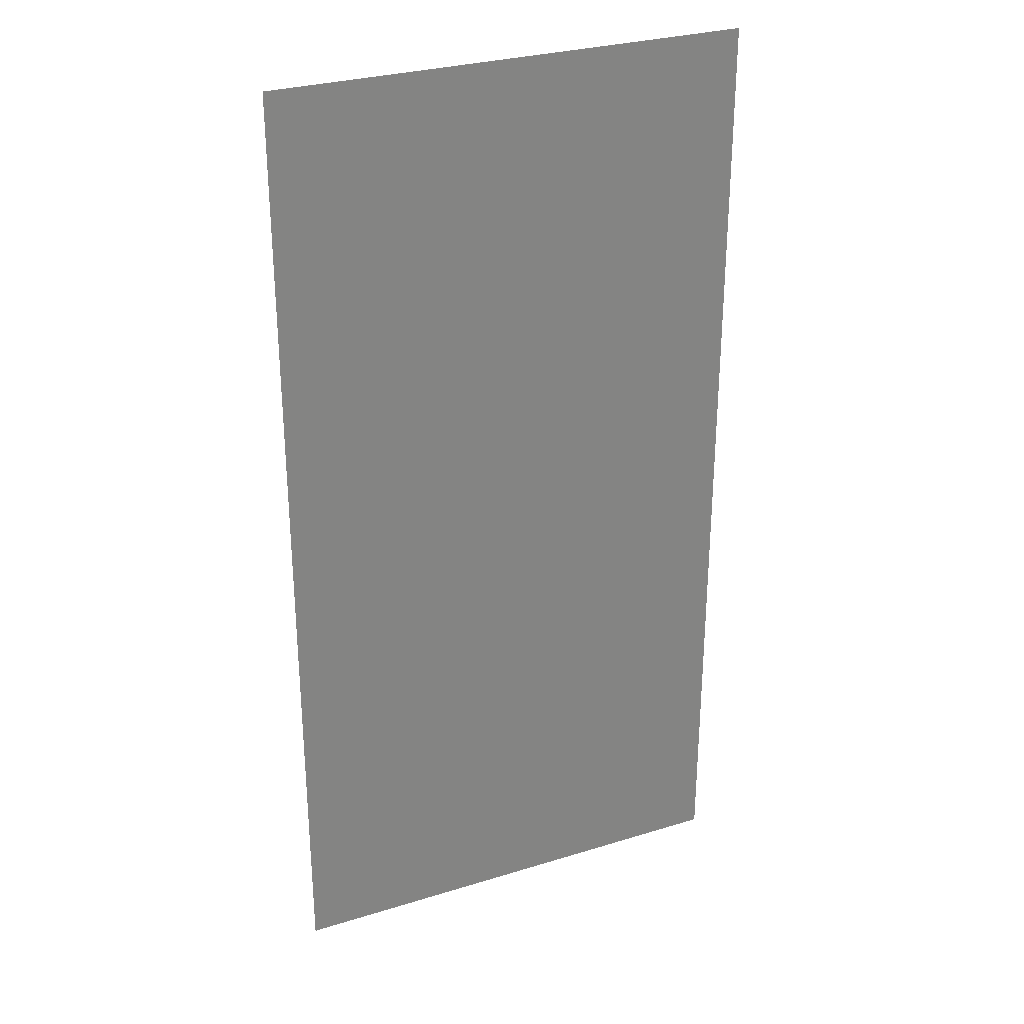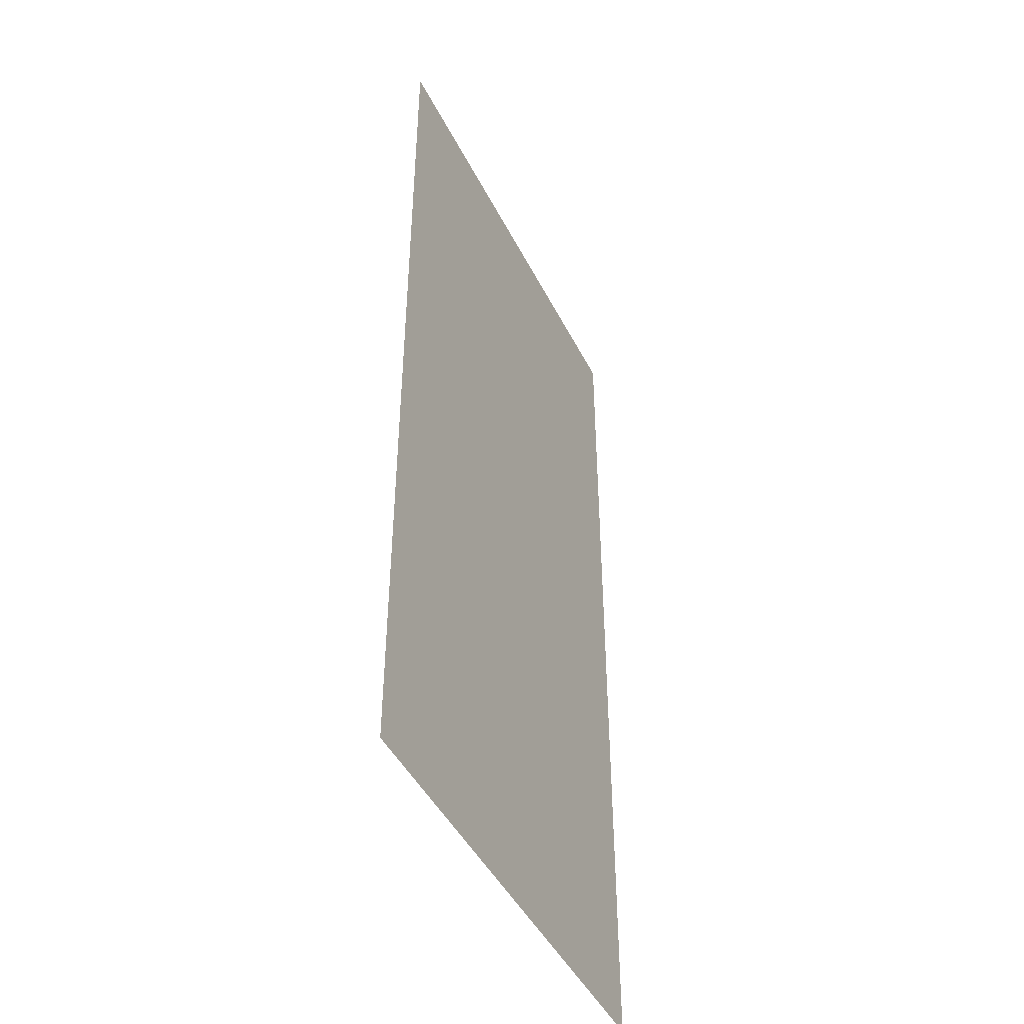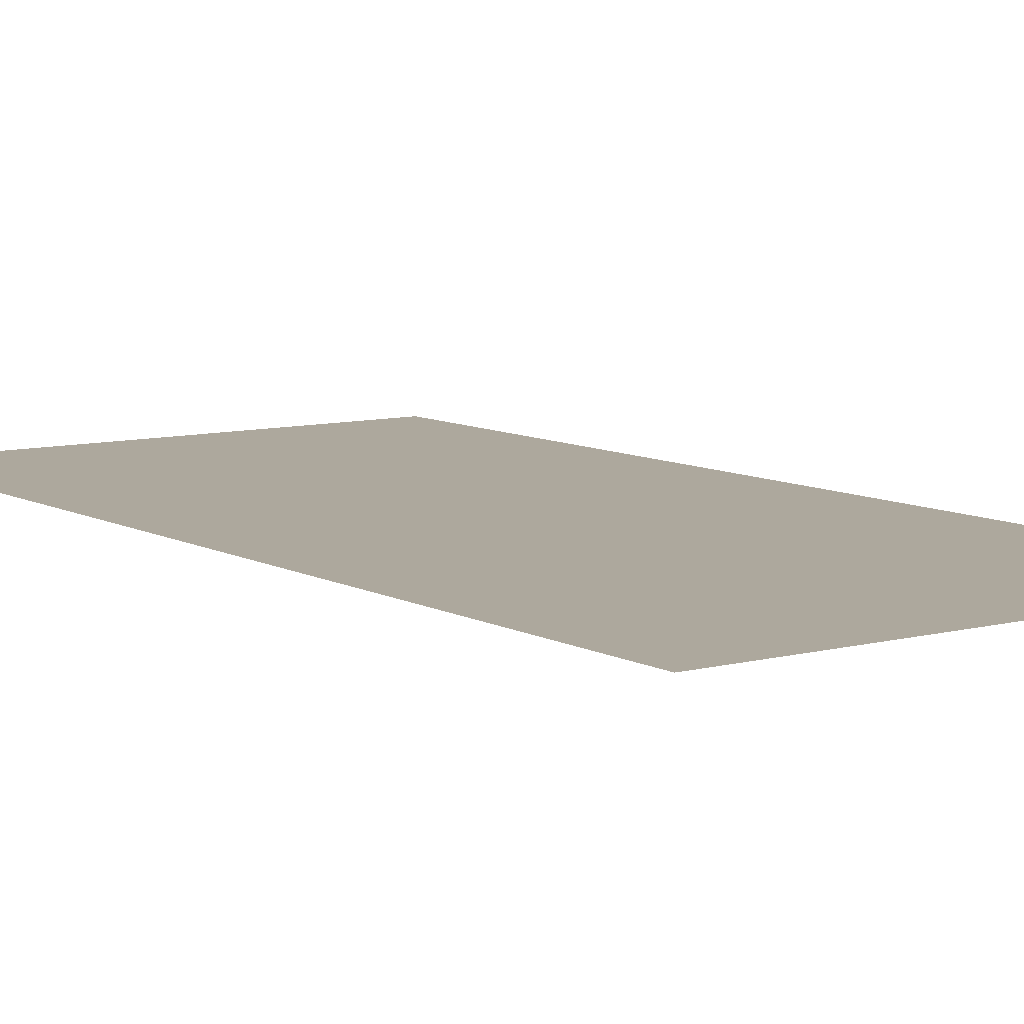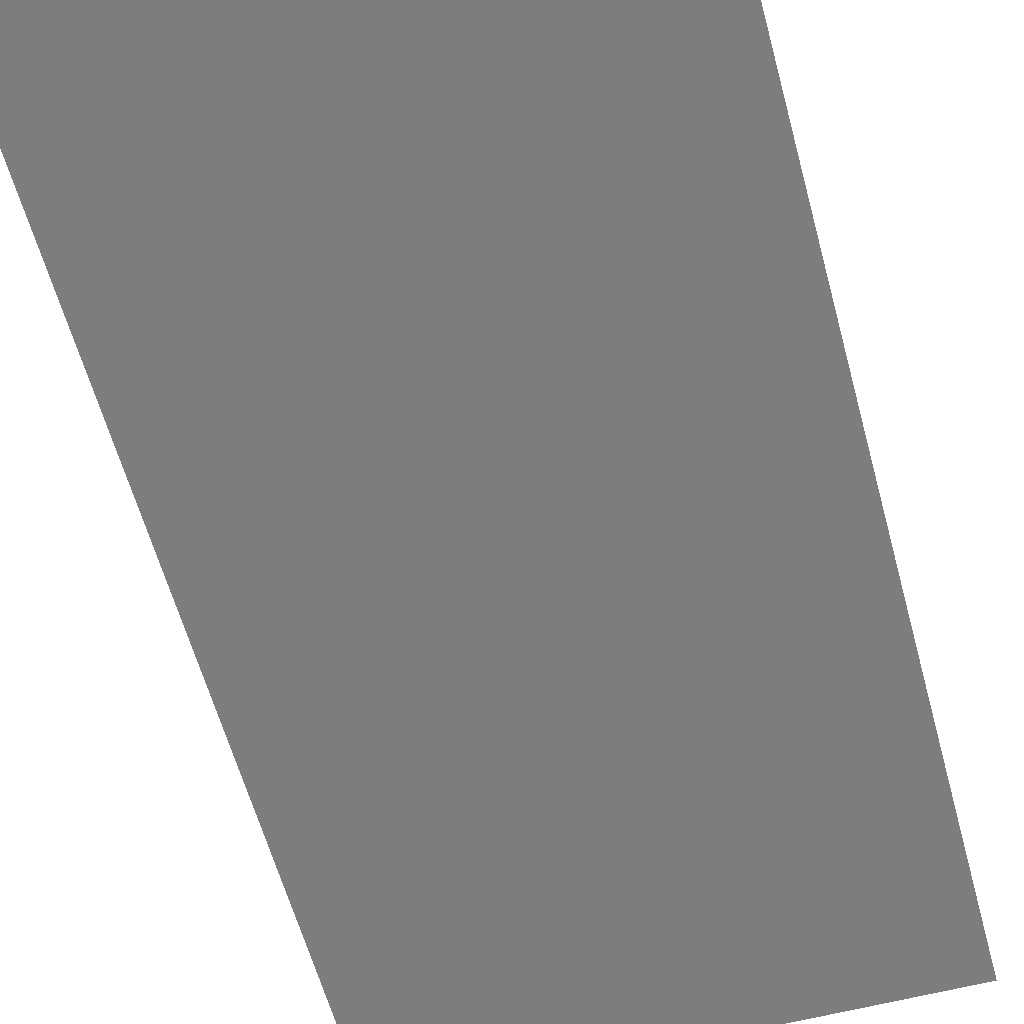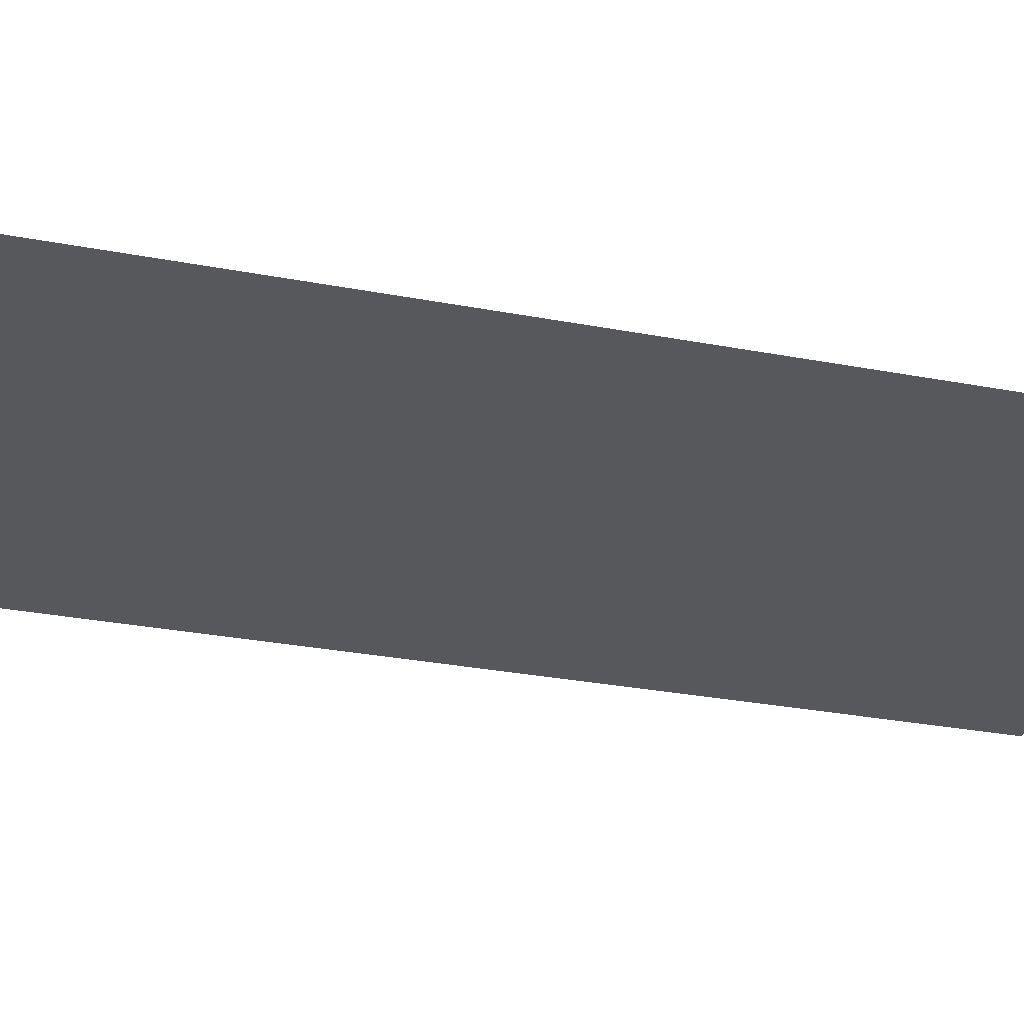
<metadata>
{"format":"obj","ext":"obj","renderer":"f3d","projection":"perspective","resolution":1024,"background":"white","views":[{"elev":29.5,"azim":155.6,"up":"+Y"},{"elev":-45.9,"azim":-64.3,"up":"+Y"},{"elev":8.7,"azim":-35.3,"up":"+Z"},{"elev":-59.1,"azim":-165.0,"up":"+Z"},{"elev":-28.3,"azim":-106.3,"up":"+Z"}]}
</metadata>
<code>
g anthonyAAB002_geo
v 0.4182 1.67 2.121e-05
v 0.4182 -1.942e-08 2.121e-05
v -0.4182 -1.942e-08 2.121e-05
v -0.4182 1.67 2.121e-05
g anthonyAAB002_geo_0
f 3 2 1
f 4 3 1

</code>
